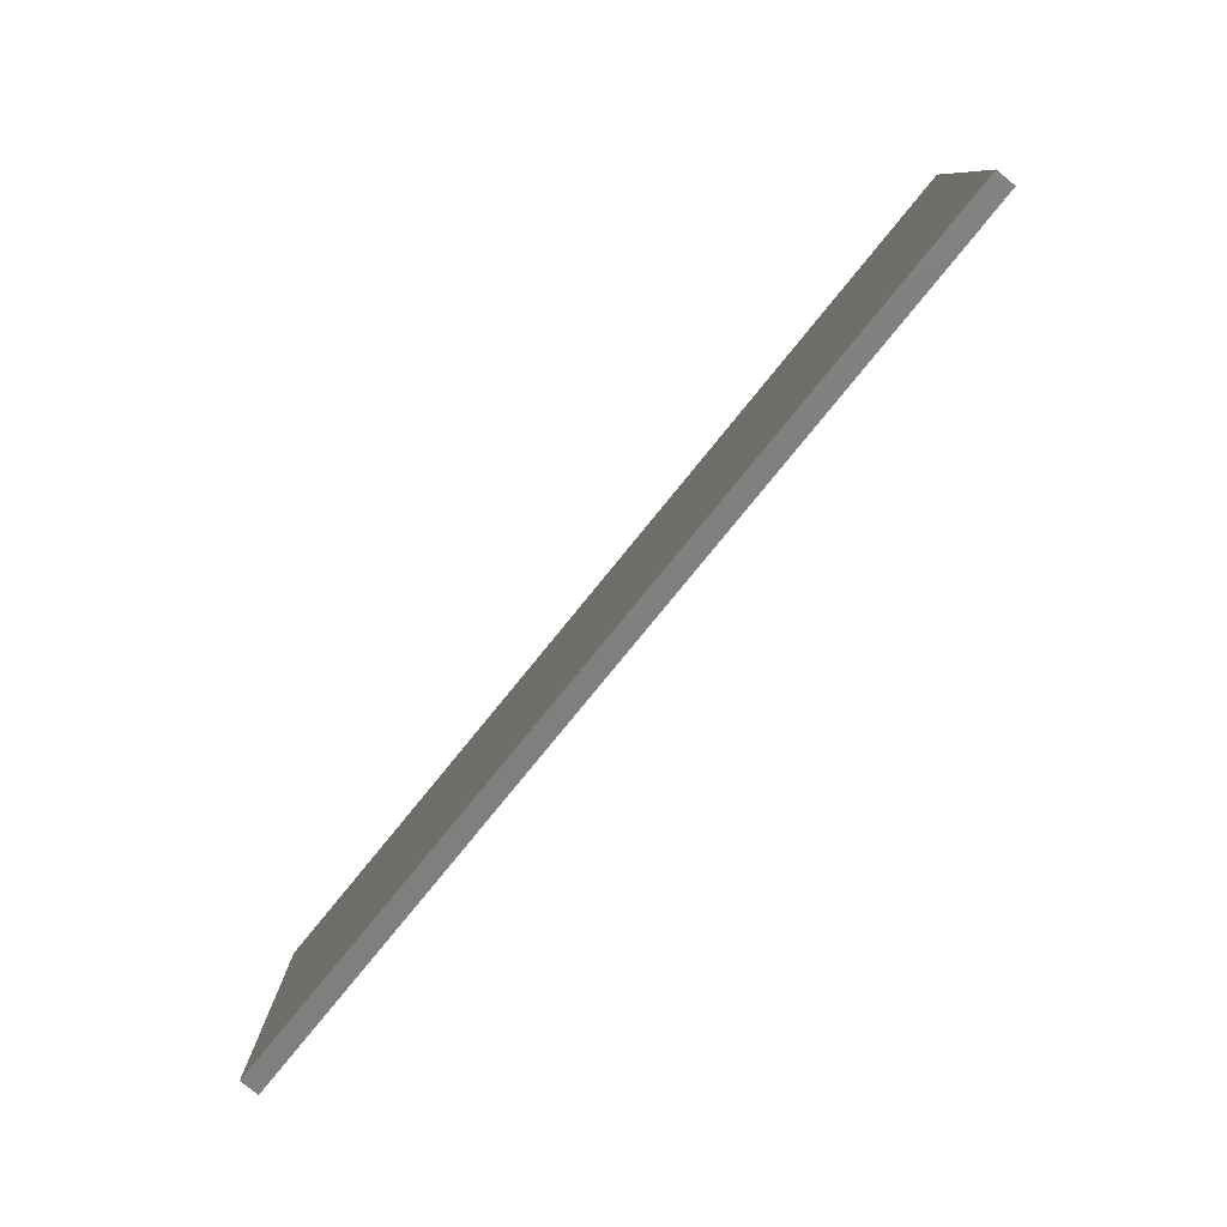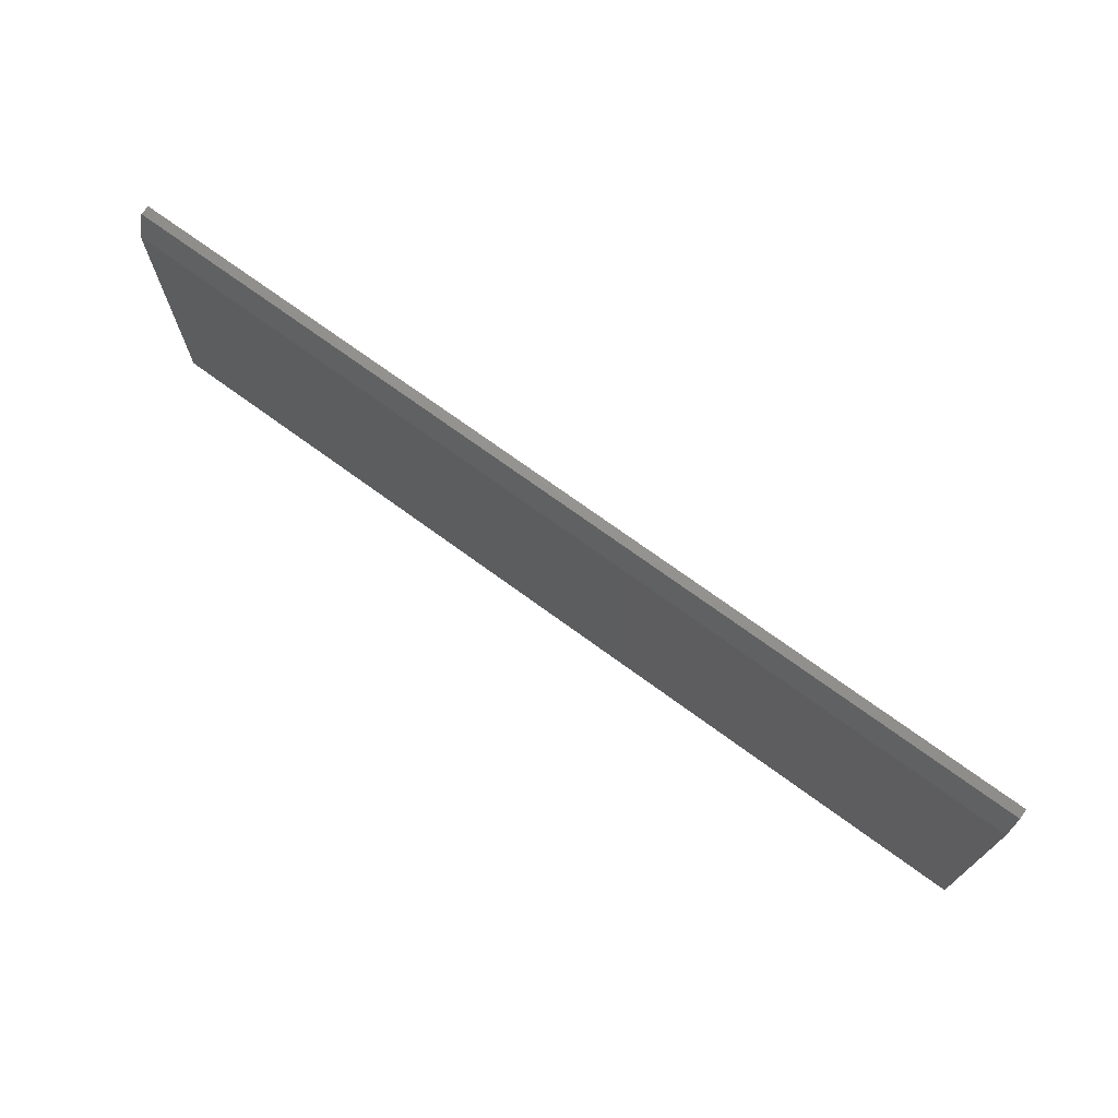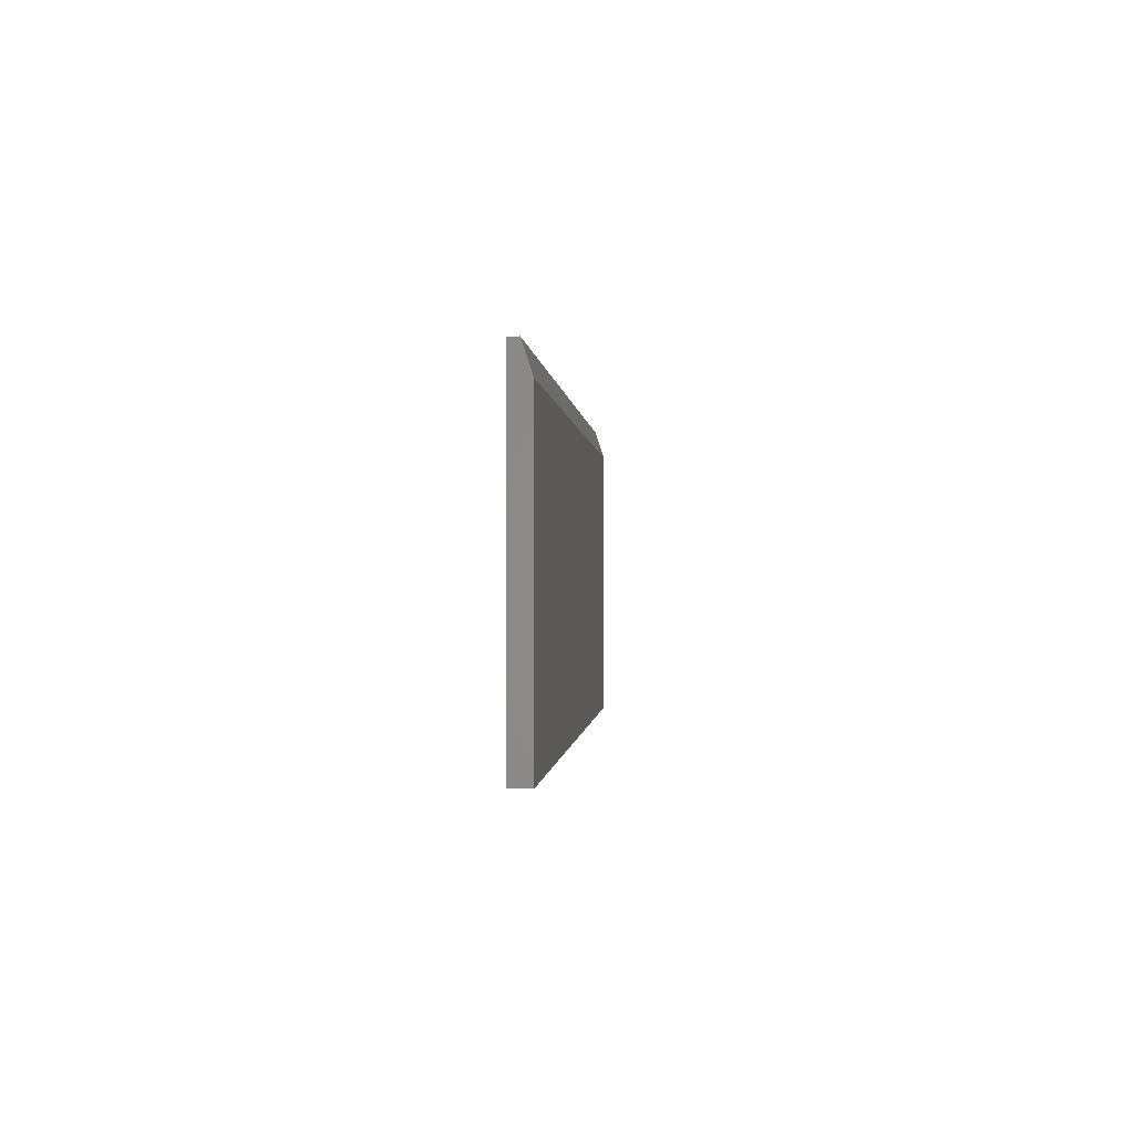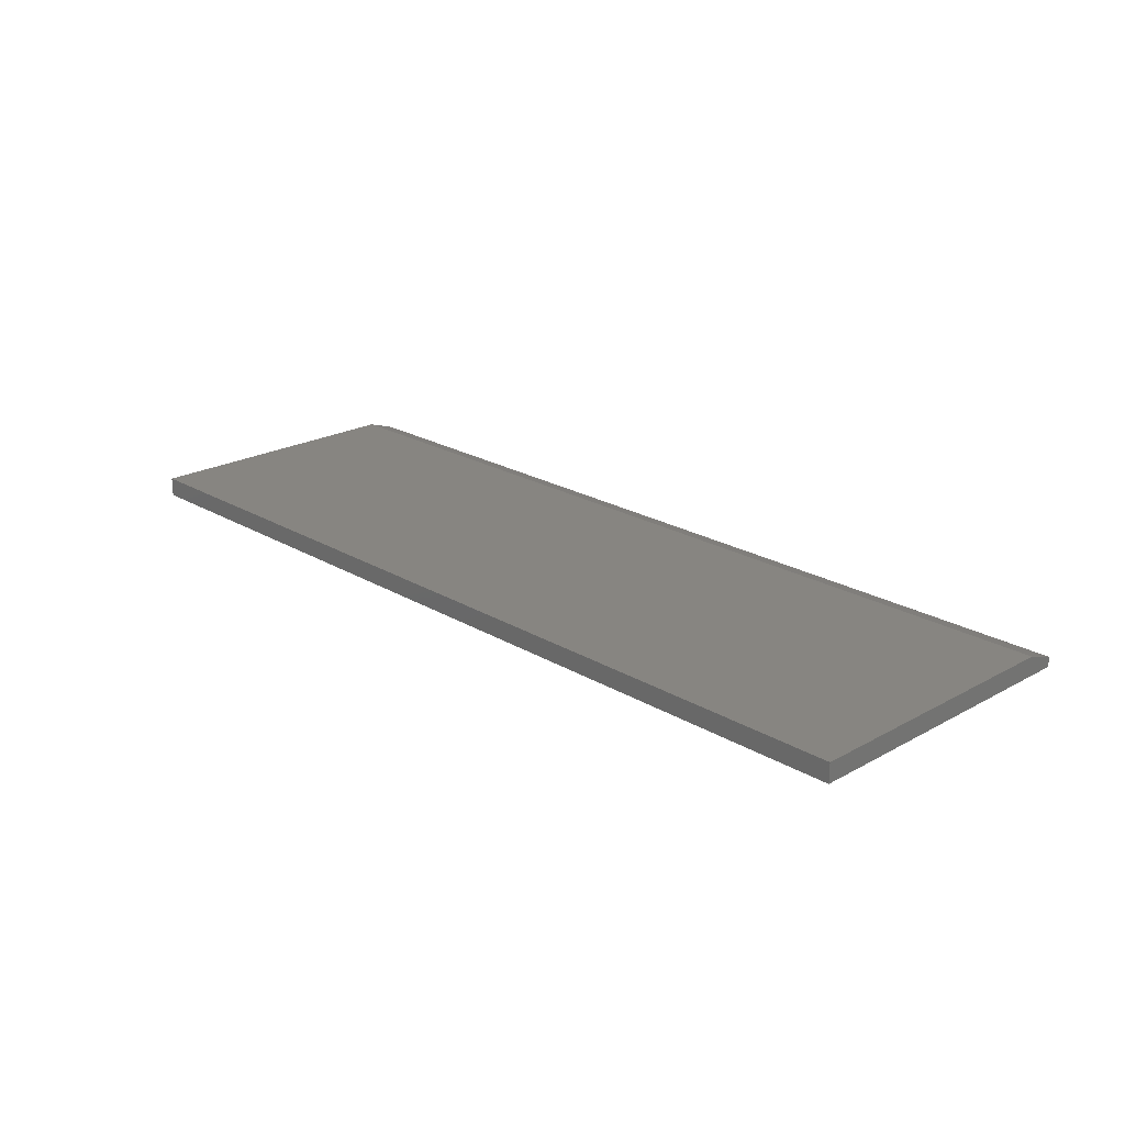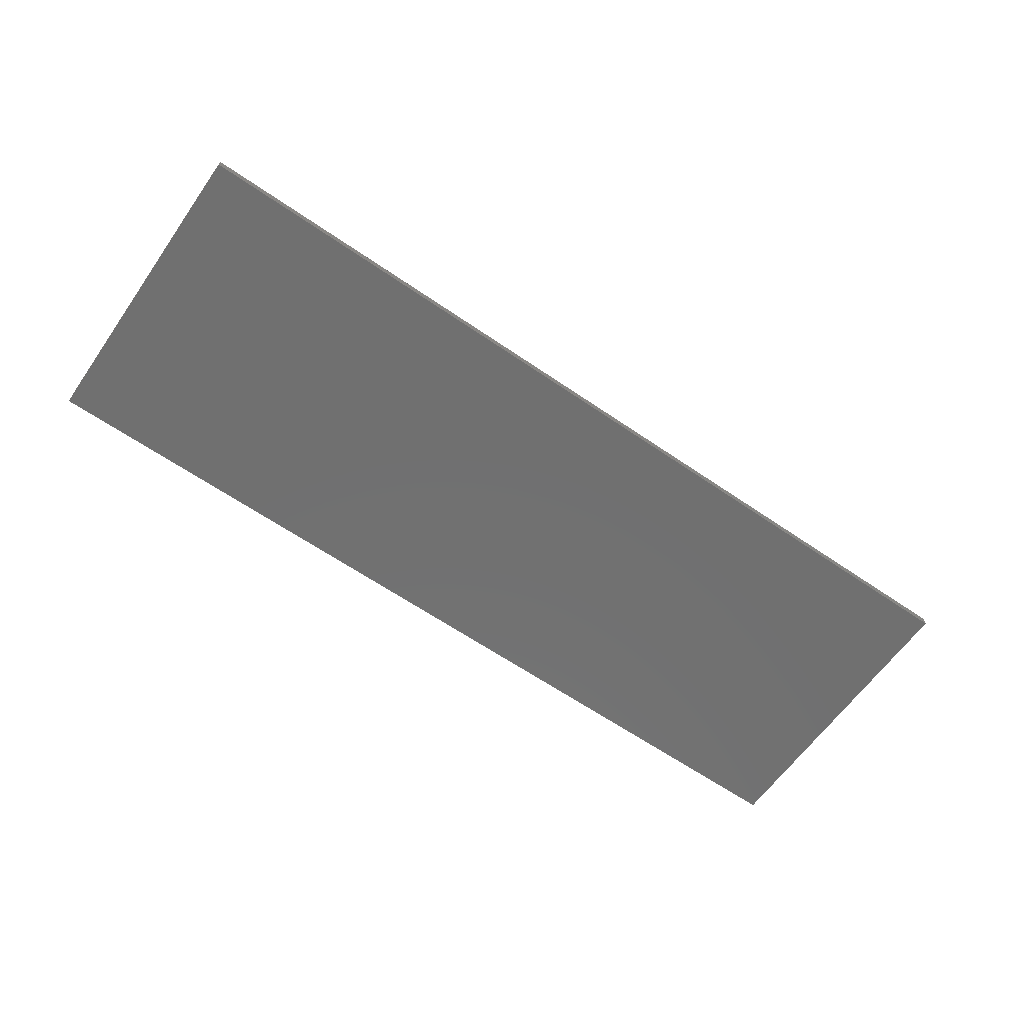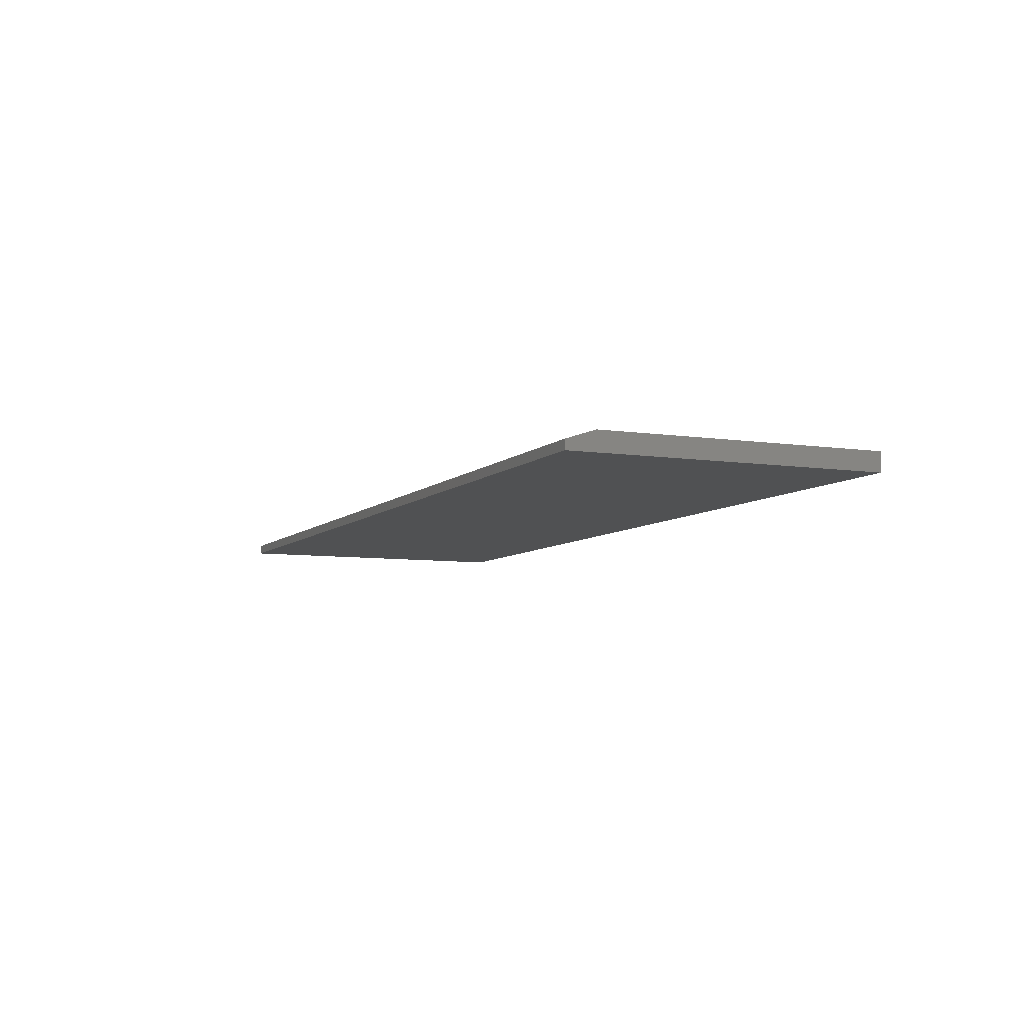
<metadata>
{"format":"stl","ext":"stl","renderer":"f3d","projection":"perspective","resolution":1024,"background":"white","views":[{"elev":-79.6,"azim":-129.2,"up":"+Y"},{"elev":71.7,"azim":36.2,"up":"+Y"},{"elev":-0.4,"azim":-86.0,"up":"+Y"},{"elev":22.0,"azim":46.0,"up":"+Z"},{"elev":-62.2,"azim":145.0,"up":"+Z"},{"elev":-7.1,"azim":-113.7,"up":"+Z"}]}
</metadata>
<code>
# stl→obj: 10 verts, 16 faces
v -0.75 -0.25 0.01562
v 0.75 -0.25 0.01562
v -0.75 0.2084 0.01562
v 0.75 0.2084 0.01562
v -0.75 -0.25 -0.01562
v -0.75 0.2553 -0.01562
v -0.75 0.2553 0
v 0.75 0.2553 0
v 0.75 0.2553 -0.01562
v 0.75 -0.25 -0.01562
f 1 2 3
f 3 2 4
f 5 1 6
f 6 1 3
f 6 3 7
f 8 9 7
f 7 9 6
f 2 10 4
f 4 10 9
f 4 9 8
f 3 4 7
f 7 4 8
f 5 6 10
f 10 6 9
f 1 5 2
f 2 5 10

</code>
